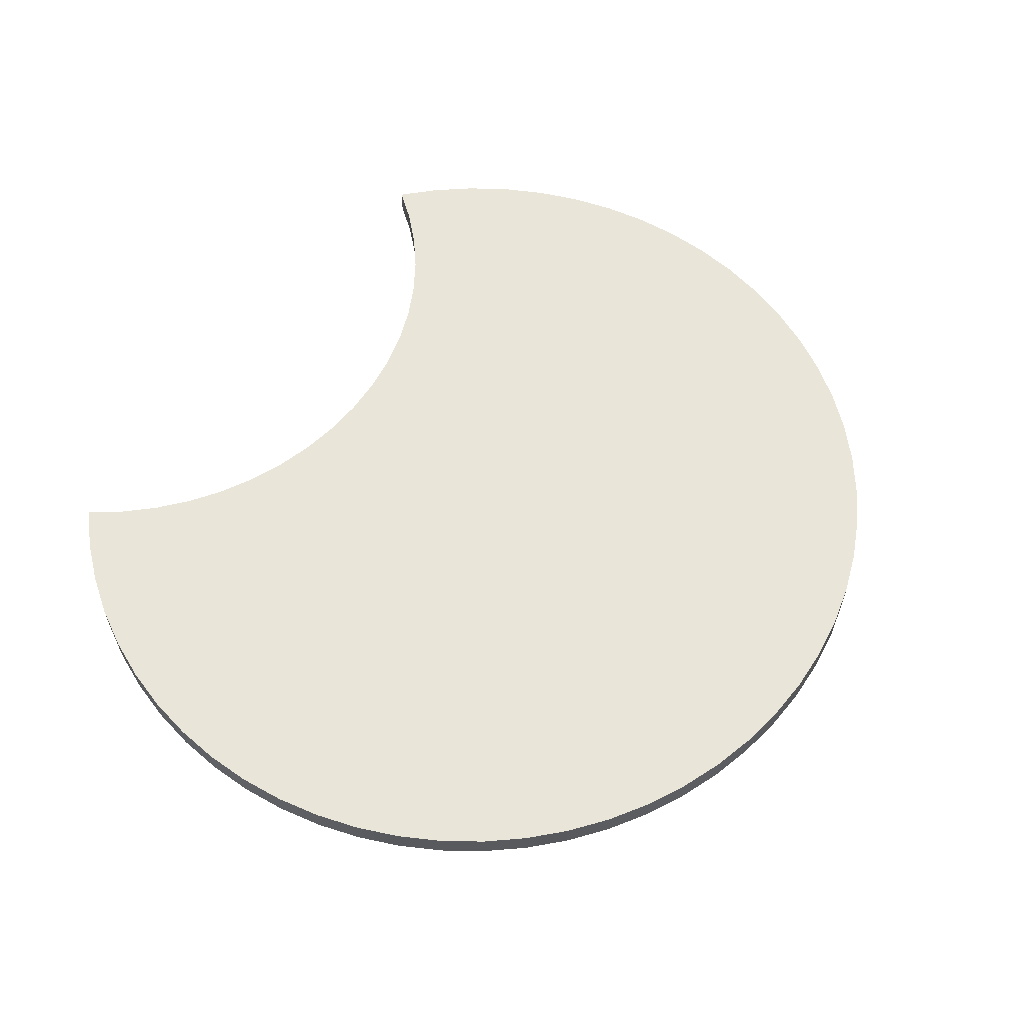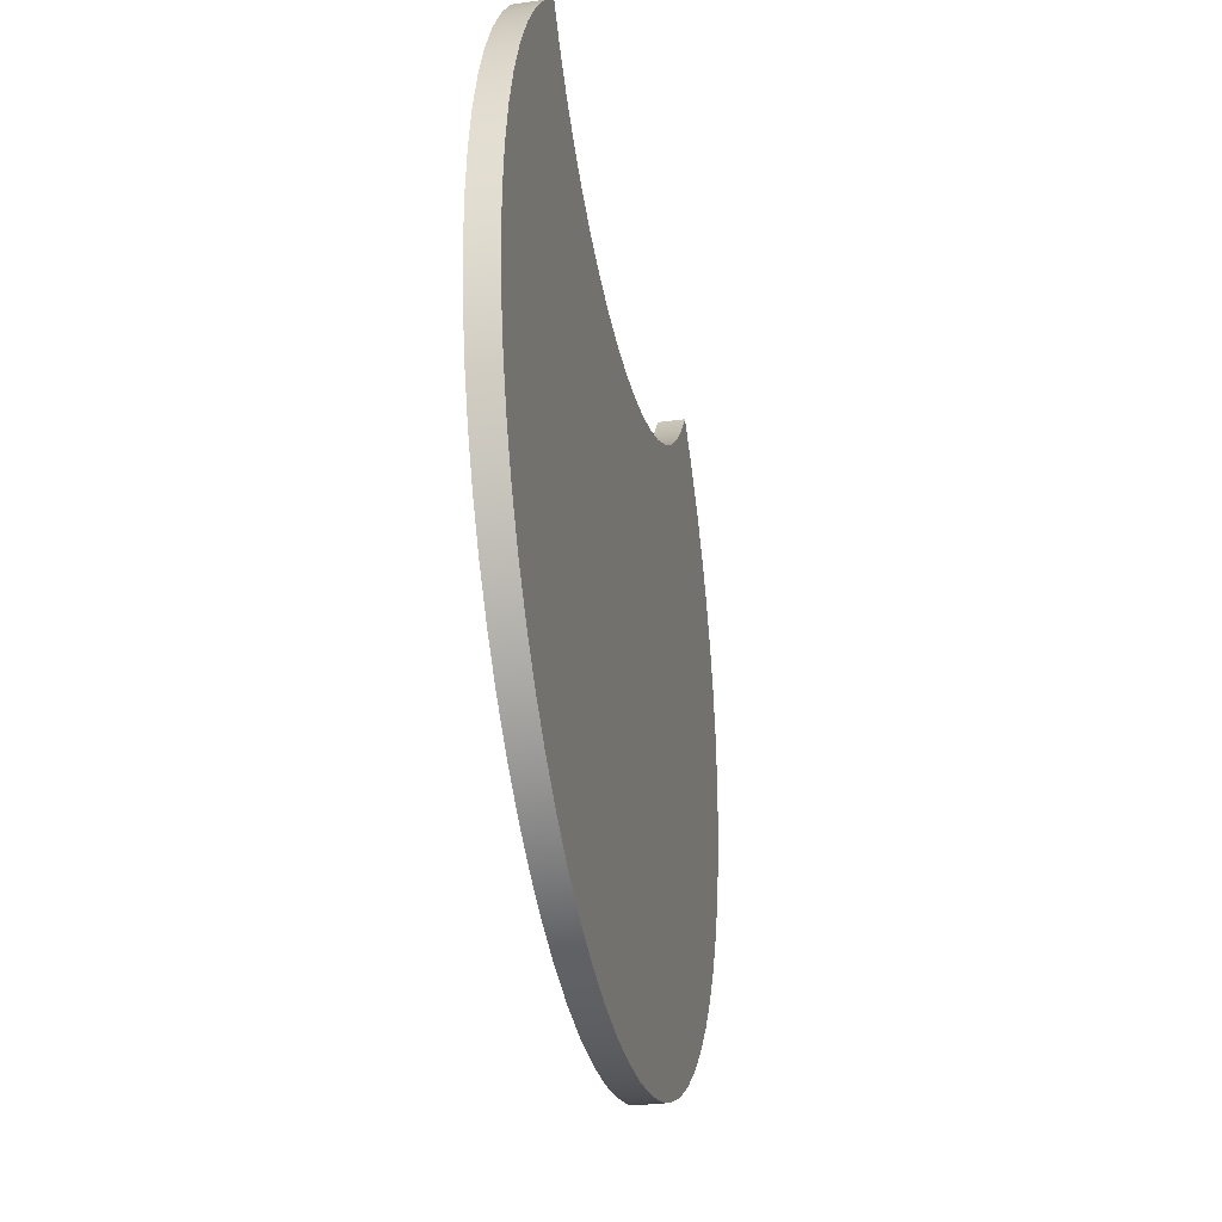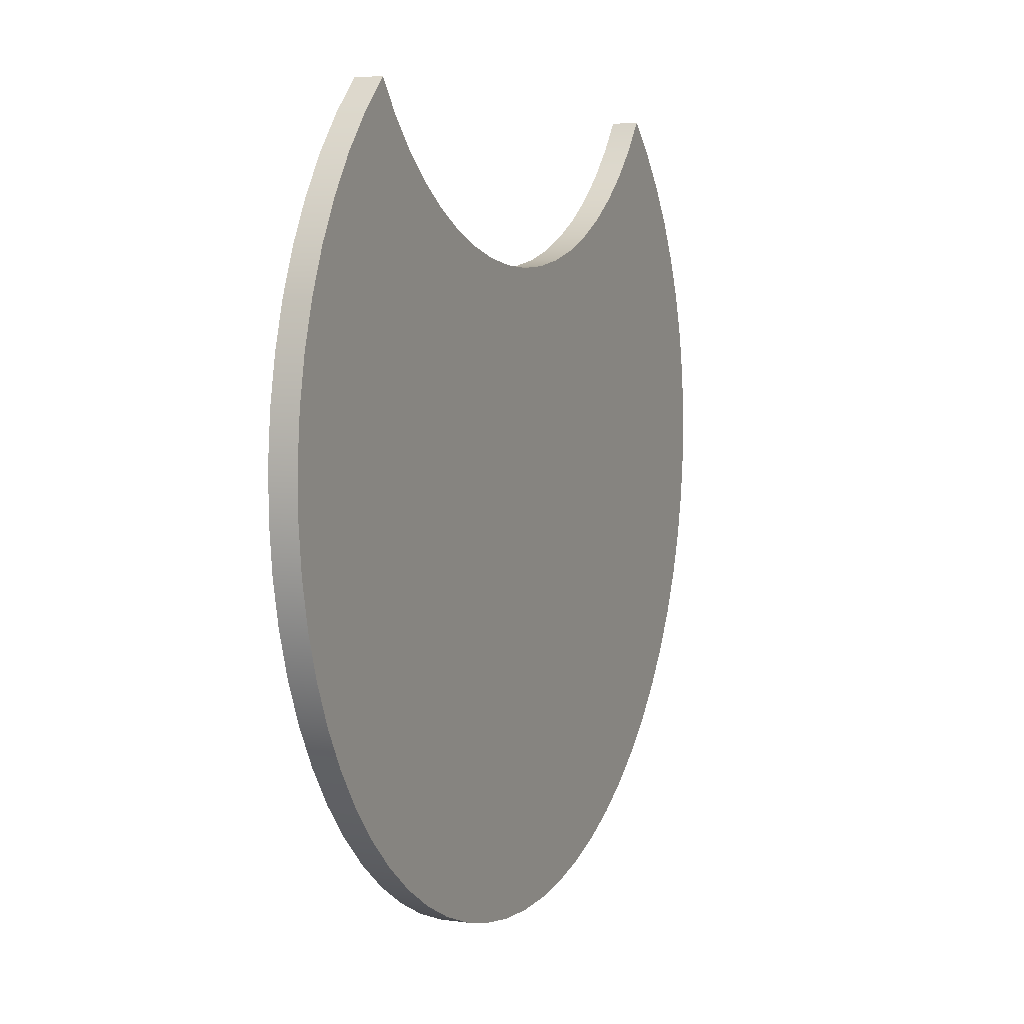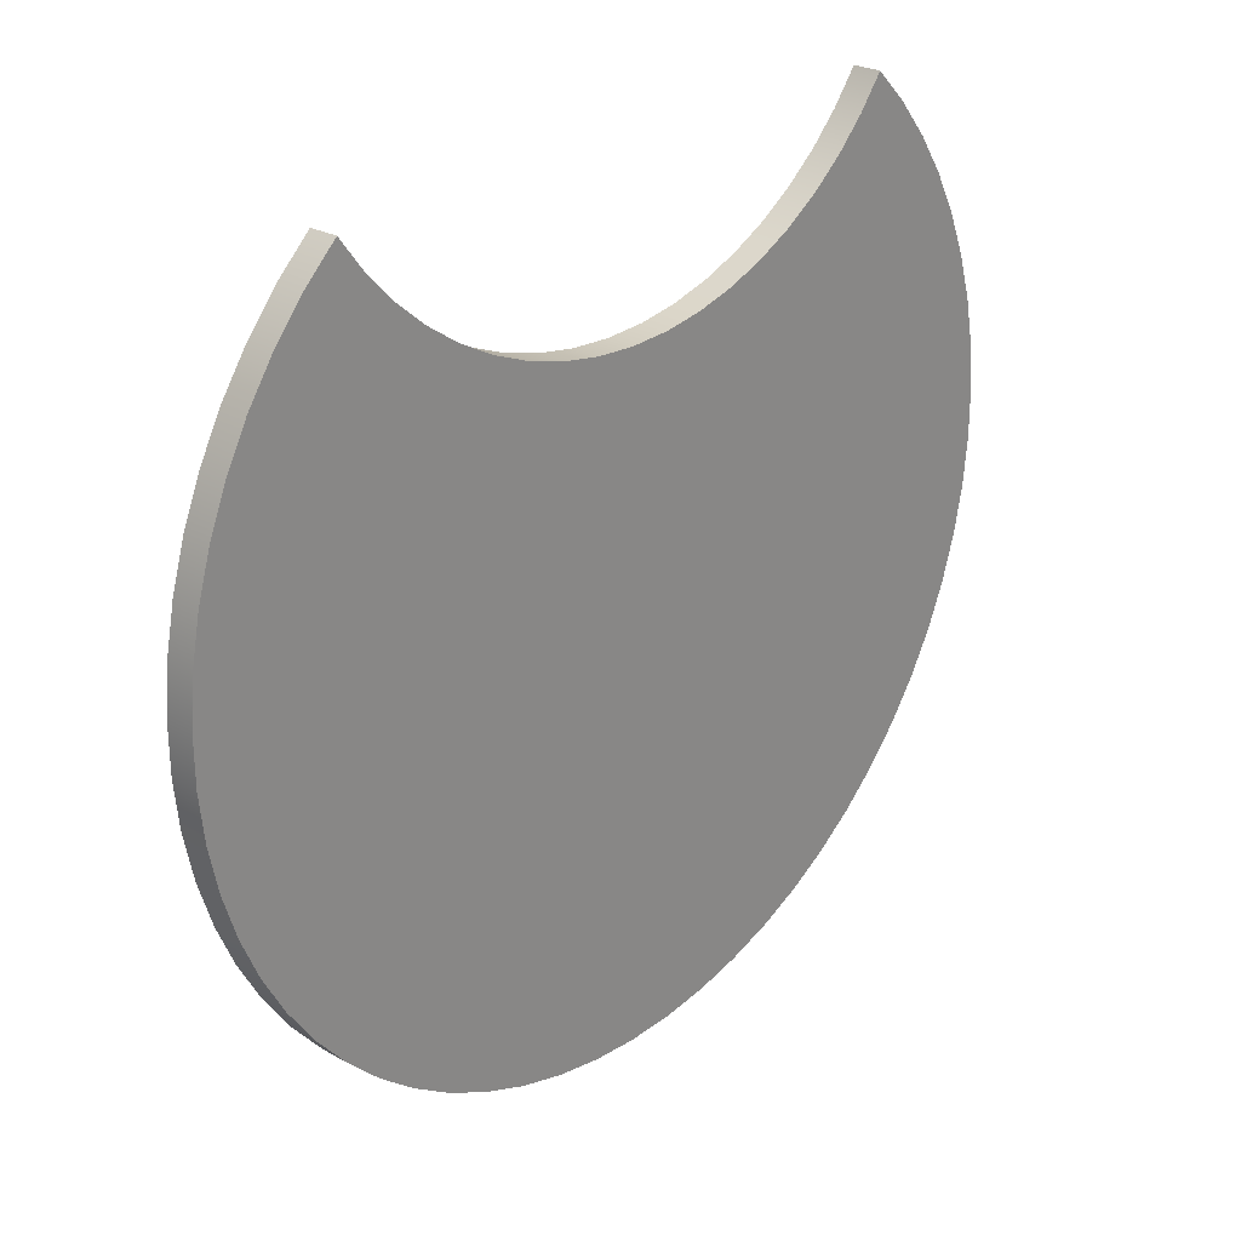
<metadata>
{"format":"obj","ext":"obj","renderer":"f3d","projection":"perspective","resolution":1024,"background":"white","views":[{"elev":58.6,"azim":126.1,"up":"+Y"},{"elev":-31.2,"azim":101.4,"up":"+Z"},{"elev":5.2,"azim":114.0,"up":"+Z"},{"elev":25.2,"azim":132.4,"up":"+Z"}]}
</metadata>
<code>
v -8.4 0 9.525
v -7.734 0 8.652
v -6.978 0 7.855
v -6.14 0 7.145
v -5.23 0 6.53
v -4.26 0 6.016
v -3.239 0 5.61
v -2.181 0 5.317
v -1.097 0 5.139
v -6.221e-16 0 5.08
v 1.097 0 5.139
v 2.181 0 5.317
v 3.239 0 5.61
v 4.26 0 6.016
v 5.23 0 6.53
v 6.14 0 7.145
v 6.978 0 7.855
v 7.734 0 8.652
v 8.4 0 9.525
v 8.4 0.762 9.525
v 7.734 0.762 8.652
v 6.978 0.762 7.855
v 6.14 0.762 7.145
v 5.23 0.762 6.53
v 4.26 0.762 6.016
v 3.239 0.762 5.61
v 2.181 0.762 5.317
v 1.097 0.762 5.139
v -6.221e-16 0.762 5.08
v -1.097 0.762 5.139
v -2.181 0.762 5.317
v -3.239 0.762 5.61
v -4.26 0.762 6.016
v -5.23 0.762 6.53
v -6.14 0.762 7.145
v -6.978 0.762 7.855
v -7.734 0.762 8.652
v -8.4 0.762 9.525
v 8.4 0 9.525
v 7.734 0 8.652
v 6.978 0 7.855
v 6.14 0 7.145
v 5.23 0 6.53
v 4.26 0 6.016
v 3.239 0 5.61
v 2.181 0 5.317
v 1.097 0 5.139
v -6.221e-16 0 5.08
v -1.097 0 5.139
v -2.181 0 5.317
v -3.239 0 5.61
v -4.26 0 6.016
v -5.23 0 6.53
v -6.14 0 7.145
v -6.978 0 7.855
v -7.734 0 8.652
v -8.4 0 9.525
v -9.316 0 8.631
v -10.14 0 7.65
v -10.86 0 6.592
v -11.46 0 5.466
v -11.96 0 4.285
v -12.33 0 3.06
v -12.57 0 1.804
v -12.69 0 0.5304
v -12.68 0 -0.749
v -12.54 0 -2.021
v -12.27 0 -3.272
v -11.88 0 -4.49
v -11.37 0 -5.663
v -10.74 0 -6.778
v -10 0 -7.824
v -9.166 0 -8.791
v -8.235 0 -9.668
v -7.22 0 -10.45
v -6.132 0 -11.12
v -4.982 0 -11.68
v -3.782 0 -12.12
v -2.543 0 -12.44
v -1.278 0 -12.64
v -2.333e-15 0 -12.7
v 1.278 0 -12.64
v 2.543 0 -12.44
v 3.782 0 -12.12
v 4.982 0 -11.68
v 6.132 0 -11.12
v 7.22 0 -10.45
v 8.235 0 -9.668
v 9.166 0 -8.791
v 10 0 -7.824
v 10.74 0 -6.778
v 11.37 0 -5.663
v 11.88 0 -4.49
v 12.27 0 -3.272
v 12.54 0 -2.021
v 12.68 0 -0.749
v 12.69 0 0.5304
v 12.57 0 1.804
v 12.33 0 3.06
v 11.96 0 4.285
v 11.46 0 5.466
v 10.86 0 6.592
v 10.14 0 7.65
v 9.316 0 8.631
v 8.4 0.762 9.525
v 8.4 0 9.525
v 9.316 0 8.631
v 10.14 0 7.65
v 10.86 0 6.592
v 11.46 0 5.466
v 11.96 0 4.285
v 12.33 0 3.06
v 12.57 0 1.804
v 12.69 0 0.5304
v 12.68 0 -0.749
v 12.54 0 -2.021
v 12.27 0 -3.272
v 11.88 0 -4.49
v 11.37 0 -5.663
v 10.74 0 -6.778
v 10 0 -7.824
v 9.166 0 -8.791
v 8.235 0 -9.668
v 7.22 0 -10.45
v 6.132 0 -11.12
v 4.982 0 -11.68
v 3.782 0 -12.12
v 2.543 0 -12.44
v 1.278 0 -12.64
v -2.333e-15 0 -12.7
v -1.278 0 -12.64
v -2.543 0 -12.44
v -3.782 0 -12.12
v -4.982 0 -11.68
v -6.132 0 -11.12
v -7.22 0 -10.45
v -8.235 0 -9.668
v -9.166 0 -8.791
v -10 0 -7.824
v -10.74 0 -6.778
v -11.37 0 -5.663
v -11.88 0 -4.49
v -12.27 0 -3.272
v -12.54 0 -2.021
v -12.68 0 -0.749
v -12.69 0 0.5304
v -12.57 0 1.804
v -12.33 0 3.06
v -11.96 0 4.285
v -11.46 0 5.466
v -10.86 0 6.592
v -10.14 0 7.65
v -9.316 0 8.631
v -8.4 0 9.525
v -8.4 0.762 9.525
v -9.316 0.762 8.631
v -10.14 0.762 7.65
v -10.86 0.762 6.592
v -11.46 0.762 5.466
v -11.96 0.762 4.285
v -12.33 0.762 3.06
v -12.57 0.762 1.804
v -12.69 0.762 0.5304
v -12.68 0.762 -0.749
v -12.54 0.762 -2.021
v -12.27 0.762 -3.272
v -11.88 0.762 -4.49
v -11.37 0.762 -5.663
v -10.74 0.762 -6.778
v -10 0.762 -7.824
v -9.166 0.762 -8.791
v -8.235 0.762 -9.668
v -7.22 0.762 -10.45
v -6.132 0.762 -11.12
v -4.982 0.762 -11.68
v -3.782 0.762 -12.12
v -2.543 0.762 -12.44
v -1.278 0.762 -12.64
v -2.333e-15 0.762 -12.7
v 1.278 0.762 -12.64
v 2.543 0.762 -12.44
v 3.782 0.762 -12.12
v 4.982 0.762 -11.68
v 6.132 0.762 -11.12
v 7.22 0.762 -10.45
v 8.235 0.762 -9.668
v 9.166 0.762 -8.791
v 10 0.762 -7.824
v 10.74 0.762 -6.778
v 11.37 0.762 -5.663
v 11.88 0.762 -4.49
v 12.27 0.762 -3.272
v 12.54 0.762 -2.021
v 12.68 0.762 -0.749
v 12.69 0.762 0.5304
v 12.57 0.762 1.804
v 12.33 0.762 3.06
v 11.96 0.762 4.285
v 11.46 0.762 5.466
v 10.86 0.762 6.592
v 10.14 0.762 7.65
v 9.316 0.762 8.631
v 3.81 0.762 -7.62
v 3.745 0.762 -6.92
v 3.553 0.762 -6.244
v 3.239 0.762 -5.614
v 2.816 0.762 -5.053
v 2.296 0.762 -4.58
v 1.698 0.762 -4.209
v 1.043 0.762 -3.955
v 0.3515 0.762 -3.826
v -0.3515 0.762 -3.826
v -1.043 0.762 -3.955
v -1.698 0.762 -4.209
v -2.296 0.762 -4.58
v -2.816 0.762 -5.053
v -3.239 0.762 -5.614
v -3.553 0.762 -6.244
v -3.745 0.762 -6.92
v -3.81 0.762 -7.62
v -3.745 0.762 -8.32
v -3.553 0.762 -8.996
v -3.239 0.762 -9.626
v -2.816 0.762 -10.19
v -2.296 0.762 -10.66
v -1.698 0.762 -11.03
v -1.043 0.762 -11.28
v -0.3515 0.762 -11.41
v 0.3515 0.762 -11.41
v 1.043 0.762 -11.28
v 1.698 0.762 -11.03
v 2.296 0.762 -10.66
v 2.816 0.762 -10.19
v 3.239 0.762 -9.626
v 3.553 0.762 -8.996
v 3.745 0.762 -8.32
v 3.81 0.762 -7.62
v 3.745 0.762 -8.32
v 3.553 0.762 -8.996
v 3.239 0.762 -9.626
v 2.816 0.762 -10.19
v 2.296 0.762 -10.66
v 1.698 0.762 -11.03
v 1.043 0.762 -11.28
v 0.3515 0.762 -11.41
v -0.3515 0.762 -11.41
v -1.043 0.762 -11.28
v -1.698 0.762 -11.03
v -2.296 0.762 -10.66
v -2.816 0.762 -10.19
v -3.239 0.762 -9.626
v -3.553 0.762 -8.996
v -3.745 0.762 -8.32
v -3.81 0.762 -7.62
v -3.745 0.762 -6.92
v -3.553 0.762 -6.244
v -3.239 0.762 -5.614
v -2.816 0.762 -5.053
v -2.296 0.762 -4.58
v -1.698 0.762 -4.209
v -1.043 0.762 -3.955
v -0.3515 0.762 -3.826
v 0.3515 0.762 -3.826
v 1.043 0.762 -3.955
v 1.698 0.762 -4.209
v 2.296 0.762 -4.58
v 2.816 0.762 -5.053
v 3.239 0.762 -5.614
v 3.553 0.762 -6.244
v 3.745 0.762 -6.92
v 3.81 0.762 -7.62
v 3.81 0.762 -7.62
v 3.81 0.762 -7.62
v 3.745 0.762 -8.32
v 3.553 0.762 -8.996
v 3.239 0.762 -9.626
v 2.816 0.762 -10.19
v 2.296 0.762 -10.66
v 1.698 0.762 -11.03
v 1.043 0.762 -11.28
v 0.3515 0.762 -11.41
v -0.3515 0.762 -11.41
v -1.043 0.762 -11.28
v -1.698 0.762 -11.03
v -2.296 0.762 -10.66
v -2.816 0.762 -10.19
v -3.239 0.762 -9.626
v -3.553 0.762 -8.996
v -3.745 0.762 -8.32
v -3.81 0.762 -7.62
v -3.745 0.762 -6.92
v -3.553 0.762 -6.244
v -3.239 0.762 -5.614
v -2.816 0.762 -5.053
v -2.296 0.762 -4.58
v -1.698 0.762 -4.209
v -1.043 0.762 -3.955
v -0.3515 0.762 -3.826
v 0.3515 0.762 -3.826
v 1.043 0.762 -3.955
v 1.698 0.762 -4.209
v 2.296 0.762 -4.58
v 2.816 0.762 -5.053
v 3.239 0.762 -5.614
v 3.553 0.762 -6.244
v 3.745 0.762 -6.92
v -8.4 0.762 9.525
v -7.734 0.762 8.652
v -6.978 0.762 7.855
v -6.14 0.762 7.145
v -5.23 0.762 6.53
v -4.26 0.762 6.016
v -3.239 0.762 5.61
v -2.181 0.762 5.317
v -1.097 0.762 5.139
v -6.221e-16 0.762 5.08
v 1.097 0.762 5.139
v 2.181 0.762 5.317
v 3.239 0.762 5.61
v 4.26 0.762 6.016
v 5.23 0.762 6.53
v 6.14 0.762 7.145
v 6.978 0.762 7.855
v 7.734 0.762 8.652
v 8.4 0.762 9.525
v 9.316 0.762 8.631
v 10.14 0.762 7.65
v 10.86 0.762 6.592
v 11.46 0.762 5.466
v 11.96 0.762 4.285
v 12.33 0.762 3.06
v 12.57 0.762 1.804
v 12.69 0.762 0.5304
v 12.68 0.762 -0.749
v 12.54 0.762 -2.021
v 12.27 0.762 -3.272
v 11.88 0.762 -4.49
v 11.37 0.762 -5.663
v 10.74 0.762 -6.778
v 10 0.762 -7.824
v 9.166 0.762 -8.791
v 8.235 0.762 -9.668
v 7.22 0.762 -10.45
v 6.132 0.762 -11.12
v 4.982 0.762 -11.68
v 3.782 0.762 -12.12
v 2.543 0.762 -12.44
v 1.278 0.762 -12.64
v -2.333e-15 0.762 -12.7
v -1.278 0.762 -12.64
v -2.543 0.762 -12.44
v -3.782 0.762 -12.12
v -4.982 0.762 -11.68
v -6.132 0.762 -11.12
v -7.22 0.762 -10.45
v -8.235 0.762 -9.668
v -9.166 0.762 -8.791
v -10 0.762 -7.824
v -10.74 0.762 -6.778
v -11.37 0.762 -5.663
v -11.88 0.762 -4.49
v -12.27 0.762 -3.272
v -12.54 0.762 -2.021
v -12.68 0.762 -0.749
v -12.69 0.762 0.5304
v -12.57 0.762 1.804
v -12.33 0.762 3.06
v -11.96 0.762 4.285
v -11.46 0.762 5.466
v -10.86 0.762 6.592
v -10.14 0.762 7.65
v -9.316 0.762 8.631
v 3.81 0.762 -7.62
v 3.745 0.762 -6.92
v 3.553 0.762 -6.244
v 3.239 0.762 -5.614
v 2.816 0.762 -5.053
v 2.296 0.762 -4.58
v 1.698 0.762 -4.209
v 1.043 0.762 -3.955
v 0.3515 0.762 -3.826
v -0.3515 0.762 -3.826
v -1.043 0.762 -3.955
v -1.698 0.762 -4.209
v -2.296 0.762 -4.58
v -2.816 0.762 -5.053
v -3.239 0.762 -5.614
v -3.553 0.762 -6.244
v -3.745 0.762 -6.92
v -3.81 0.762 -7.62
v -3.745 0.762 -8.32
v -3.553 0.762 -8.996
v -3.239 0.762 -9.626
v -2.816 0.762 -10.19
v -2.296 0.762 -10.66
v -1.698 0.762 -11.03
v -1.043 0.762 -11.28
v -0.3515 0.762 -11.41
v 0.3515 0.762 -11.41
v 1.043 0.762 -11.28
v 1.698 0.762 -11.03
v 2.296 0.762 -10.66
v 2.816 0.762 -10.19
v 3.239 0.762 -9.626
v 3.553 0.762 -8.996
v 3.745 0.762 -8.32
g 30ed9cf8-e2bd-11ea-a19b-54bf646e7e1f
f 38 1 37
f 37 1 2
f 37 2 3
f 37 3 36
f 36 3 4
f 36 4 35
f 35 4 5
f 35 5 34
f 34 5 6
f 34 6 33
f 33 6 7
f 33 7 32
f 32 7 8
f 32 8 31
f 31 8 9
f 31 9 30
f 30 9 10
f 30 10 29
f 29 10 11
f 29 11 28
f 28 11 12
f 28 12 27
f 27 12 13
f 27 13 26
f 26 13 14
f 26 14 25
f 25 14 15
f 25 15 24
f 24 15 16
f 24 16 23
f 23 16 17
f 23 17 22
f 22 17 18
f 22 18 21
f 21 18 20
f 20 18 19
g 3065b052-e2bd-11ea-babd-54bf646e7e1f
f 39 40 104
f 104 40 103
f 103 40 41
f 103 41 102
f 102 41 42
f 102 42 101
f 101 42 43
f 101 43 100
f 100 43 99
f 99 43 44
f 99 44 98
f 98 44 45
f 98 45 97
f 97 45 96
f 96 45 95
f 95 45 46
f 95 46 94
f 94 46 93
f 93 46 92
f 92 46 47
f 92 47 91
f 91 47 90
f 90 47 89
f 89 47 88
f 88 47 87
f 87 47 48
f 87 48 86
f 86 48 85
f 85 48 84
f 84 48 83
f 83 48 82
f 82 48 81
f 81 48 80
f 80 48 79
f 79 48 78
f 78 48 77
f 77 48 76
f 76 48 75
f 75 48 49
f 75 49 74
f 74 49 73
f 73 49 72
f 72 49 71
f 71 49 70
f 70 49 50
f 70 50 69
f 69 50 68
f 68 50 67
f 67 50 51
f 67 51 66
f 66 51 65
f 65 51 64
f 64 51 52
f 64 52 63
f 63 52 53
f 63 53 62
f 62 53 61
f 61 53 54
f 61 54 60
f 60 54 55
f 60 55 59
f 59 55 56
f 59 56 58
f 58 56 57
g 30642954-e2bd-11ea-b356-54bf646e7e1f
f 105 106 202
f 202 106 107
f 202 107 201
f 201 107 108
f 201 108 200
f 200 108 109
f 200 109 199
f 199 109 110
f 199 110 198
f 198 110 111
f 198 111 197
f 197 111 112
f 197 112 196
f 196 112 113
f 196 113 195
f 195 113 114
f 195 114 194
f 194 114 115
f 194 115 193
f 193 115 116
f 193 116 192
f 192 116 117
f 192 117 191
f 191 117 118
f 191 118 190
f 190 118 119
f 190 119 189
f 189 119 120
f 189 120 188
f 188 120 121
f 188 121 187
f 187 121 122
f 187 122 186
f 186 122 123
f 186 123 185
f 185 123 124
f 185 124 184
f 184 124 125
f 184 125 183
f 183 125 126
f 183 126 182
f 182 126 127
f 182 127 181
f 181 127 128
f 181 128 180
f 180 128 129
f 180 129 179
f 179 129 130
f 179 130 178
f 178 130 131
f 178 131 177
f 177 131 132
f 177 132 176
f 176 132 133
f 176 133 175
f 175 133 134
f 175 134 174
f 174 134 135
f 174 135 173
f 173 135 136
f 173 136 172
f 172 136 137
f 172 137 171
f 171 137 138
f 171 138 170
f 170 138 139
f 170 139 169
f 169 139 140
f 169 140 168
f 168 140 141
f 168 141 167
f 167 141 142
f 167 142 166
f 166 142 143
f 166 143 165
f 165 143 144
f 165 144 164
f 164 144 145
f 164 145 163
f 163 145 146
f 163 146 162
f 162 146 147
f 162 147 161
f 161 147 148
f 161 148 160
f 160 148 149
f 160 149 159
f 159 149 150
f 159 150 158
f 158 150 151
f 158 151 157
f 157 151 152
f 157 152 156
f 156 152 153
f 156 153 155
f 155 153 154
g 30a363c6-e2bd-11ea-a80d-54bf646e7e1f
f 204 270 203
f 203 270 271
f 272 237 236
f 236 237 238
f 236 238 235
f 235 238 239
f 235 239 234
f 234 239 240
f 234 240 233
f 233 240 241
f 233 241 232
f 232 241 242
f 232 242 231
f 231 242 243
f 231 243 230
f 230 243 244
f 230 244 229
f 229 244 245
f 229 245 228
f 228 245 246
f 228 246 227
f 227 246 247
f 227 247 226
f 226 247 248
f 226 248 225
f 225 248 249
f 225 249 224
f 224 249 250
f 224 250 223
f 223 250 251
f 223 251 222
f 222 251 252
f 222 252 221
f 221 252 253
f 221 253 220
f 220 253 254
f 220 254 219
f 219 254 255
f 219 255 218
f 218 255 256
f 218 256 217
f 217 256 257
f 217 257 216
f 216 257 258
f 216 258 215
f 215 258 259
f 215 259 214
f 214 259 260
f 214 260 213
f 213 260 261
f 213 261 212
f 212 261 262
f 212 262 211
f 211 262 263
f 211 263 210
f 210 263 264
f 210 264 209
f 209 264 265
f 209 265 208
f 208 265 266
f 208 266 207
f 207 266 267
f 207 267 206
f 206 267 268
f 206 268 205
f 205 268 269
f 205 269 204
f 204 269 270
g 30a47564-e2bd-11ea-97c6-54bf646e7e1f
f 274 289 273
f 273 289 290
f 273 290 306
f 306 290 291
f 306 291 305
f 305 291 292
f 305 292 304
f 304 292 293
f 304 293 303
f 303 293 294
f 303 294 302
f 302 294 295
f 302 295 301
f 301 295 296
f 301 296 300
f 300 296 297
f 300 297 299
f 299 297 298
f 289 274 288
f 288 274 275
f 288 275 287
f 287 275 276
f 287 276 286
f 286 276 277
f 286 277 285
f 285 277 278
f 285 278 284
f 284 278 279
f 284 279 283
f 283 279 280
f 283 280 282
f 282 280 281
g 3064ecd8-e2bd-11ea-a391-54bf646e7e1f
f 307 308 372
f 372 308 371
f 371 308 309
f 371 309 370
f 370 309 310
f 370 310 369
f 369 310 311
f 369 311 368
f 368 311 367
f 367 311 312
f 367 312 366
f 366 312 313
f 366 313 365
f 365 313 385
f 365 385 364
f 364 385 363
f 363 385 386
f 363 386 362
f 362 386 361
f 361 386 387
f 361 387 360
f 360 387 388
f 360 388 359
f 359 388 358
f 358 388 389
f 358 389 357
f 357 389 390
f 357 390 356
f 356 390 391
f 356 391 355
f 355 391 392
f 355 392 354
f 354 392 393
f 354 393 353
f 353 393 394
f 353 394 352
f 352 394 395
f 352 395 351
f 351 395 396
f 351 396 350
f 350 396 397
f 350 397 398
f 385 313 384
f 384 313 314
f 384 314 383
f 383 314 315
f 383 315 382
f 382 315 316
f 382 316 381
f 381 316 317
f 381 317 380
f 380 317 318
f 380 318 379
f 379 318 319
f 379 319 378
f 378 319 333
f 378 333 334
f 333 319 332
f 332 319 320
f 332 320 331
f 331 320 321
f 331 321 330
f 330 321 329
f 329 321 322
f 329 322 328
f 328 322 323
f 328 323 327
f 327 323 324
f 327 324 326
f 326 324 325
f 334 335 378
f 378 335 377
f 377 335 336
f 377 336 337
f 377 337 376
f 376 337 338
f 376 338 375
f 375 338 339
f 375 339 340
f 375 340 374
f 374 340 341
f 374 341 373
f 373 341 342
f 373 342 406
f 406 342 343
f 406 343 405
f 405 343 344
f 405 344 404
f 404 344 345
f 404 345 403
f 403 345 346
f 403 346 402
f 402 346 347
f 402 347 401
f 401 347 348
f 401 348 400
f 400 348 399
f 399 348 349
f 399 349 398
f 398 349 350

</code>
